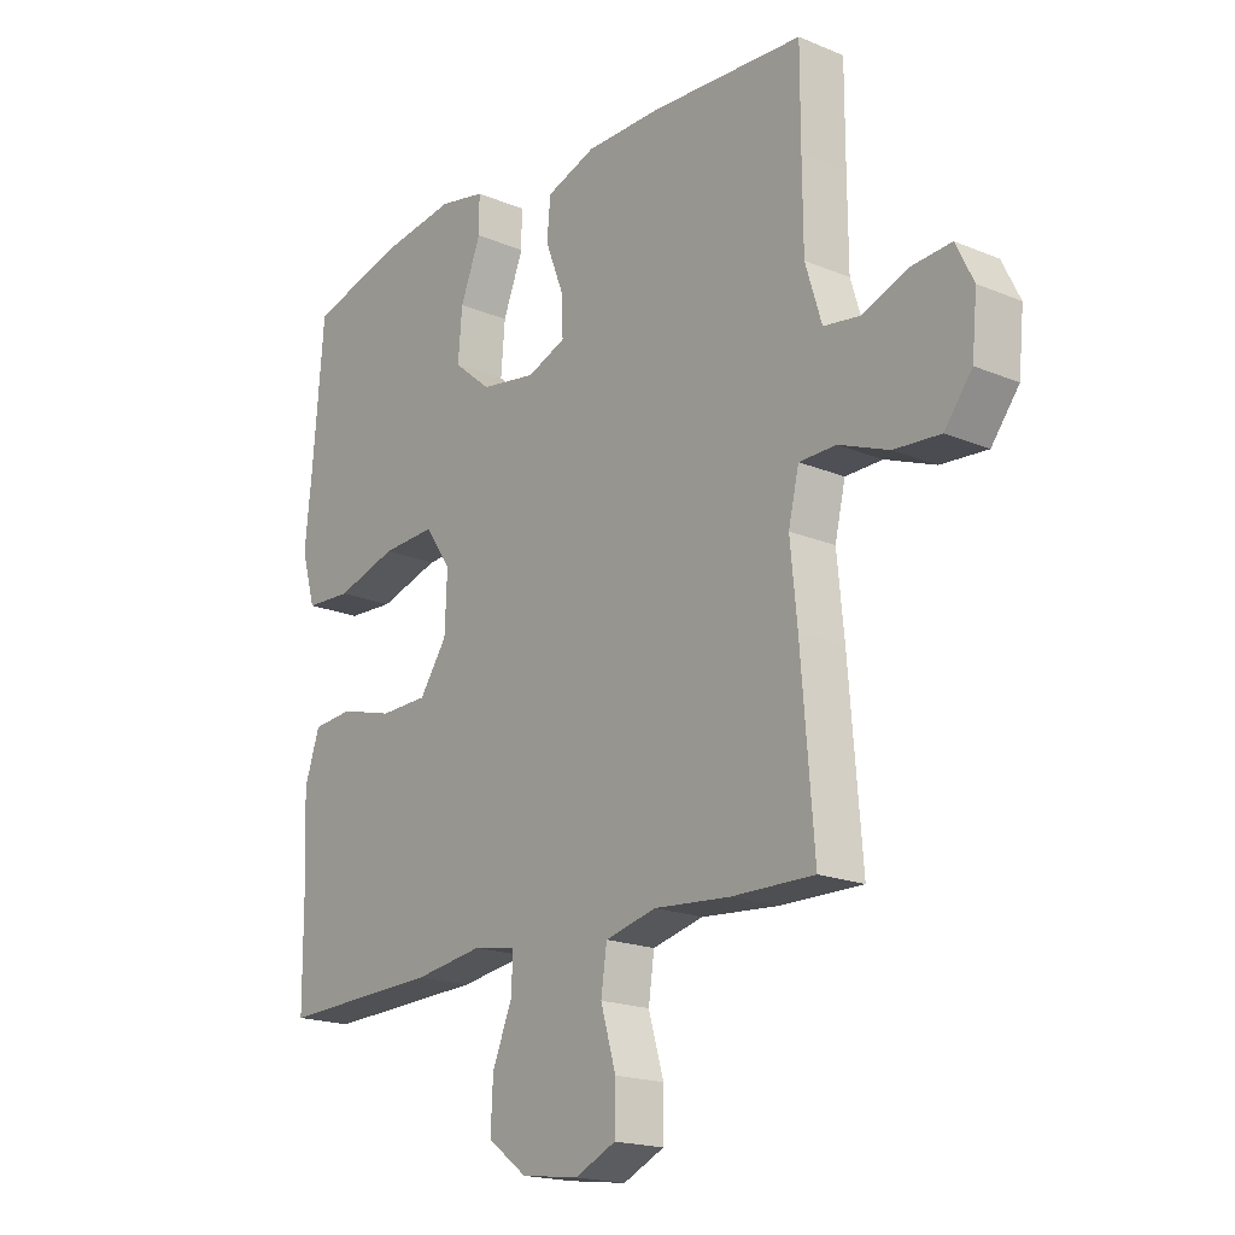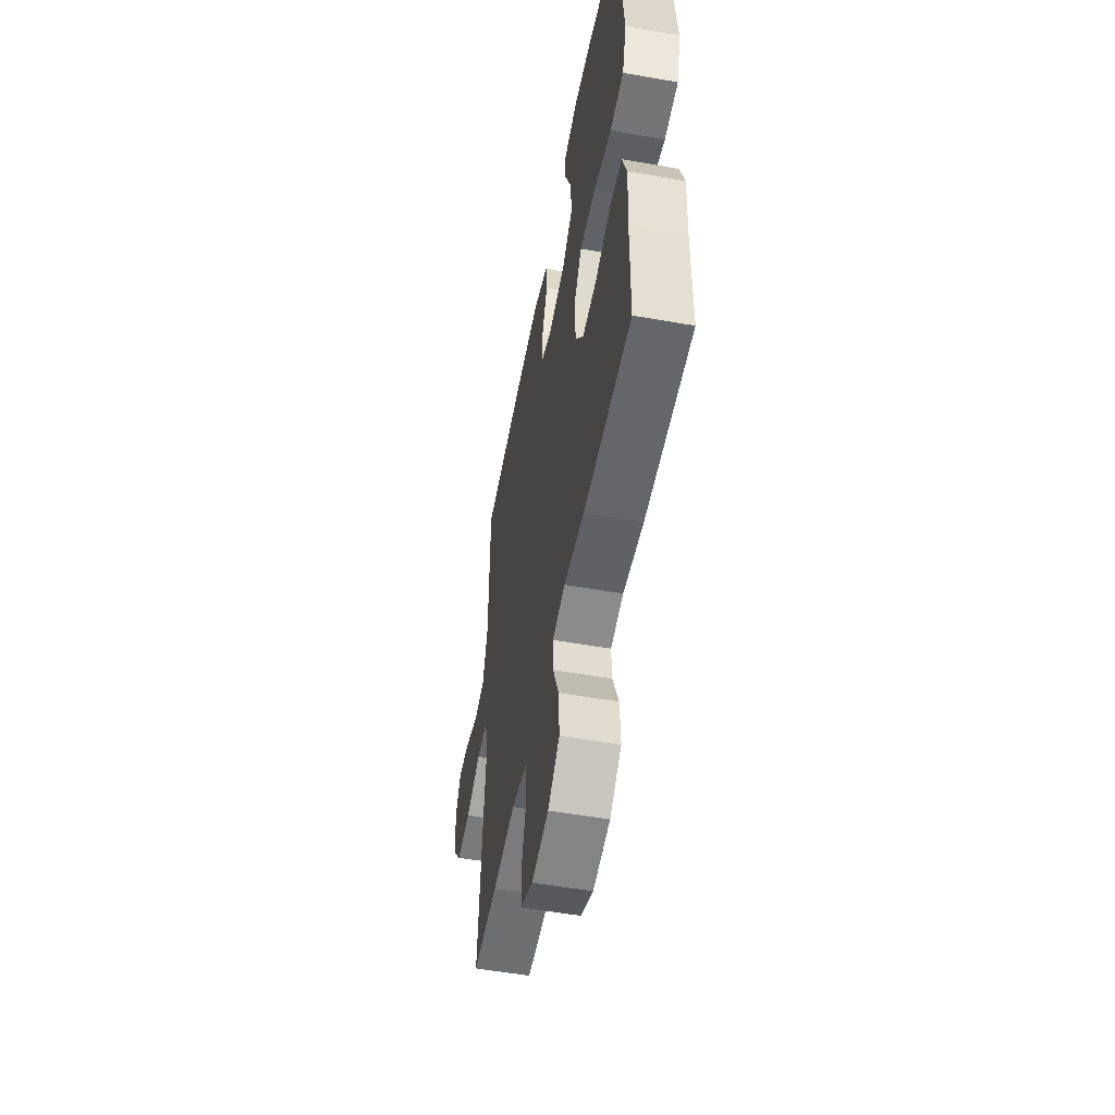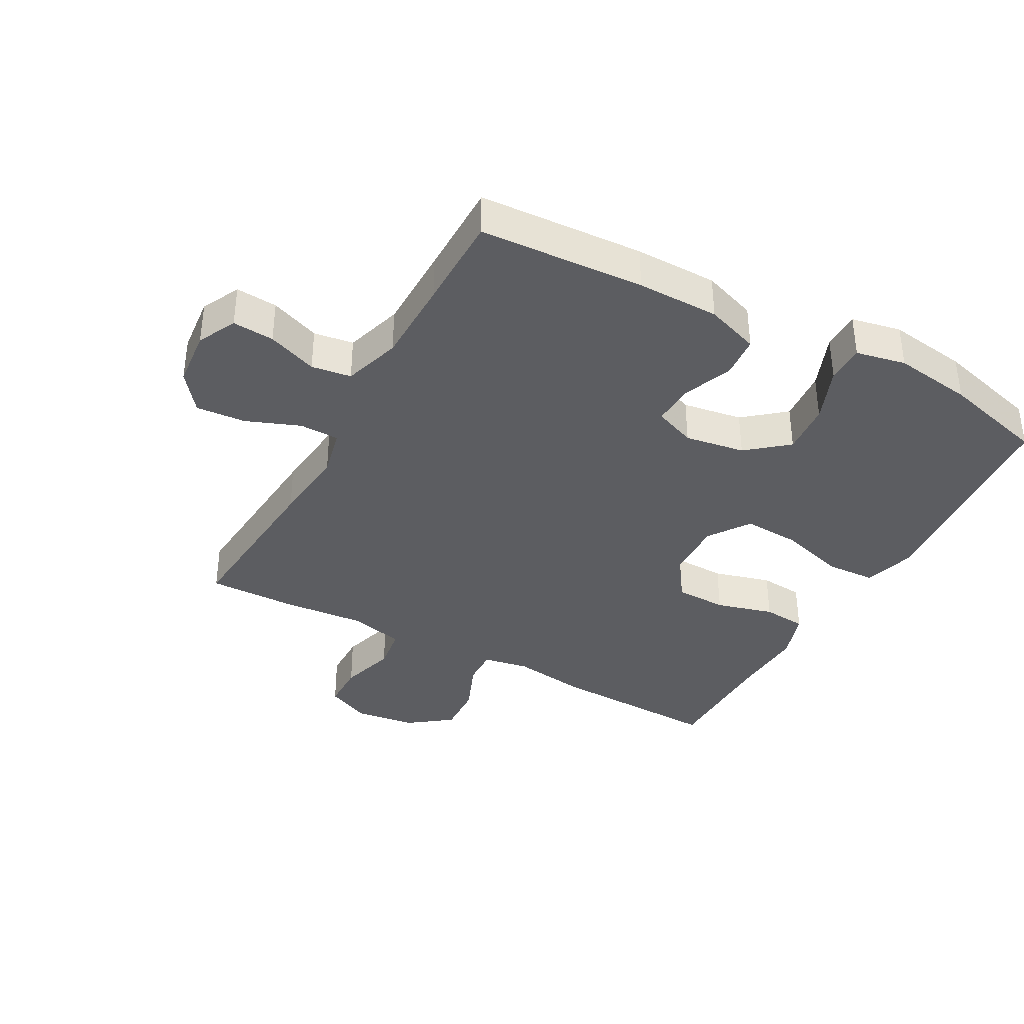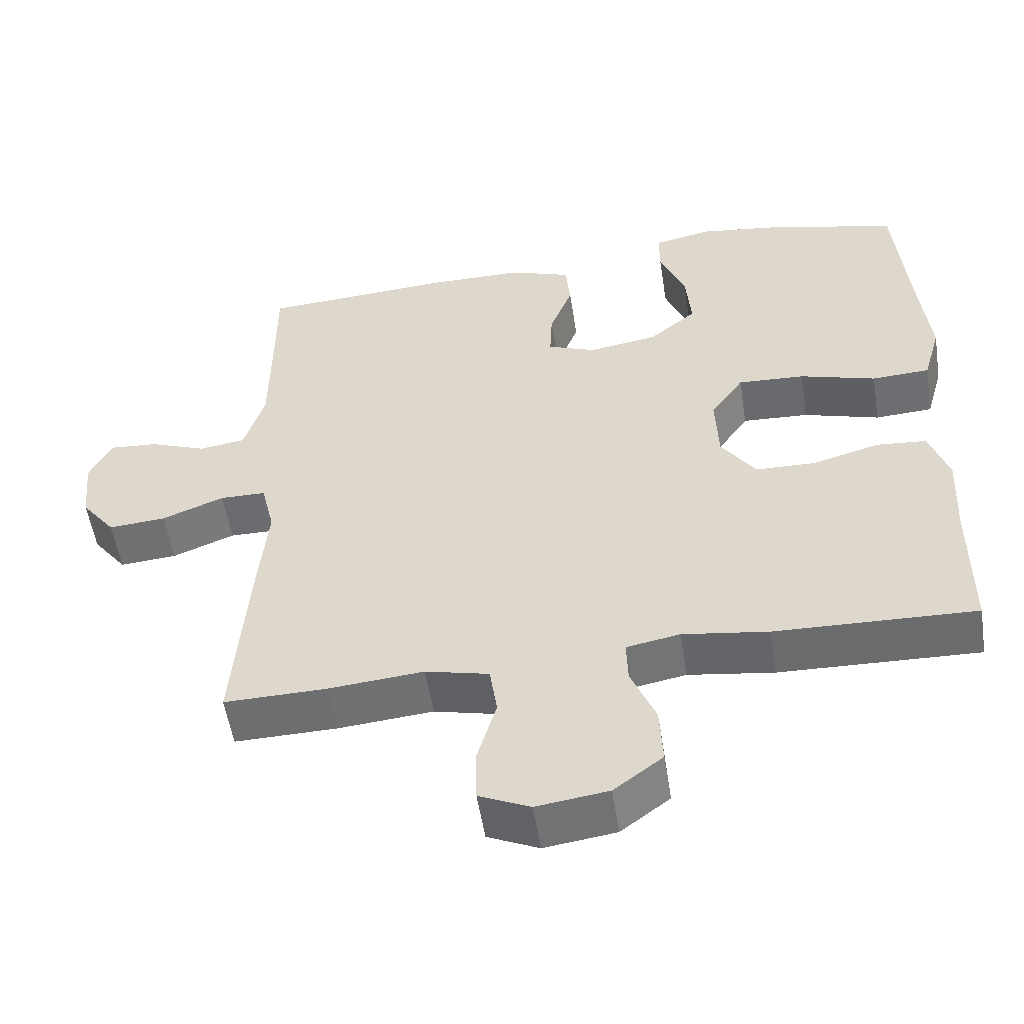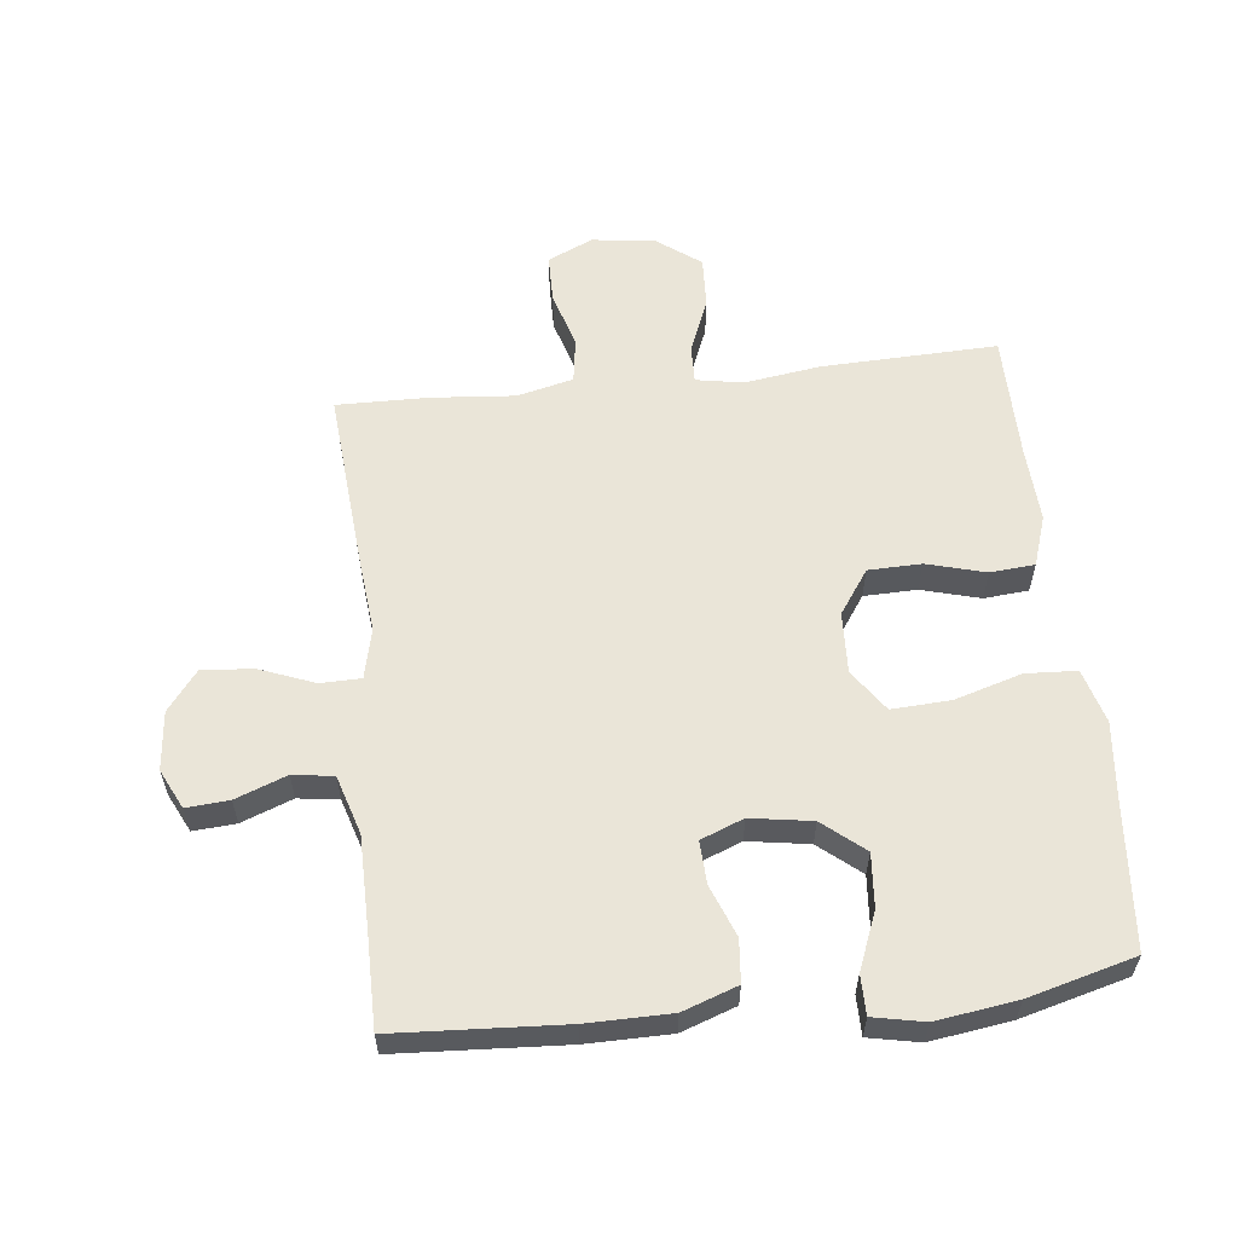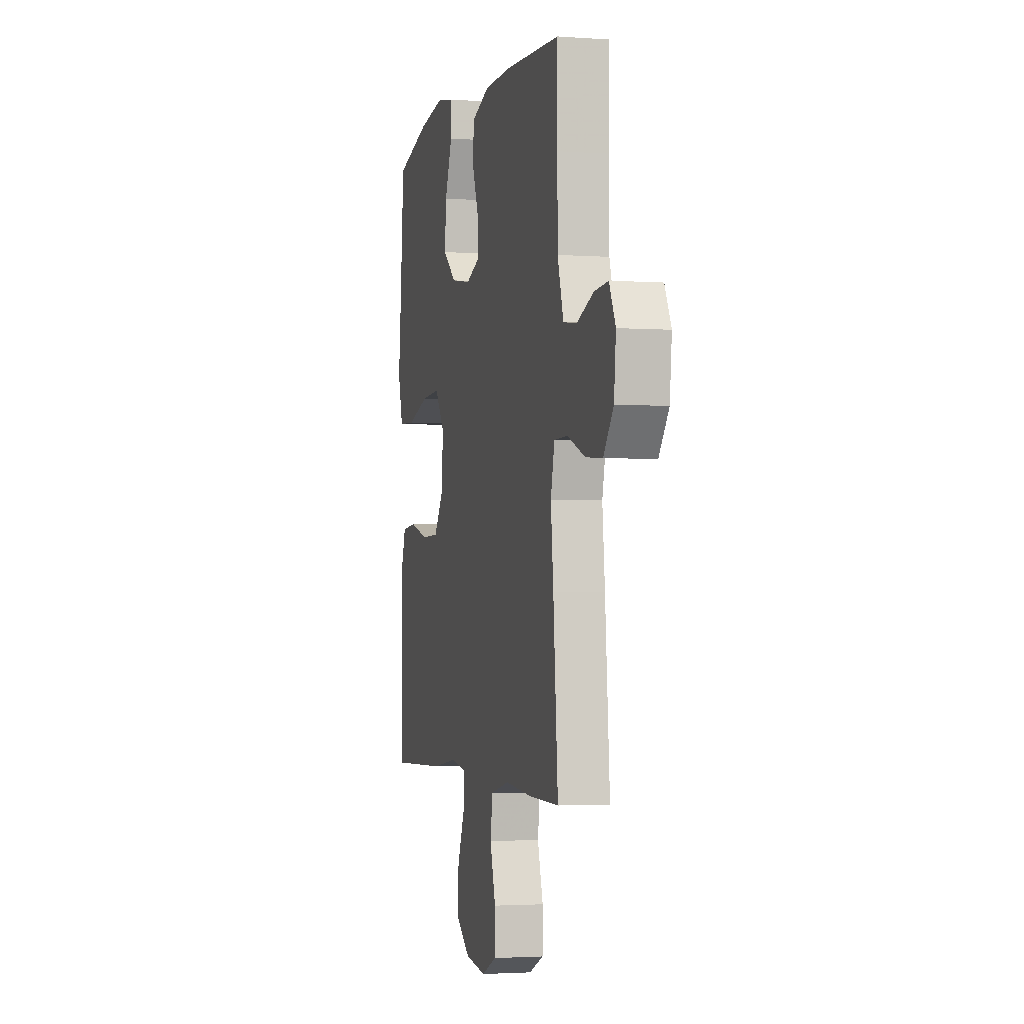
<metadata>
{"format":"obj","ext":"obj","renderer":"f3d","projection":"perspective","resolution":1024,"background":"white","views":[{"elev":-18.7,"azim":-128.6,"up":"+Z"},{"elev":-53.7,"azim":79.3,"up":"+Z"},{"elev":-37.2,"azim":-28.7,"up":"+Y"},{"elev":-54.0,"azim":8.9,"up":"+Z"},{"elev":58.7,"azim":-6.3,"up":"+Y"},{"elev":-2.5,"azim":-104.1,"up":"+Z"}]}
</metadata>
<code>
v 0.5 0.07 0.5
v 0.518 0.07 0.283
v 0.531 0.07 0.154
v 0.507 0.07 0.07
v 0.428 0.07 0.066
v 0.324 0.07 0.097
v 0.233 0.07 0.102
v 0.188 0.07 0.037
v 0.192 0.07 -0.058
v 0.239 0.07 -0.126
v 0.321 0.07 -0.128
v 0.412 0.07 -0.103
v 0.481 0.07 -0.109
v 0.507 0.07 -0.187
v 0.501 0.07 -0.305
v 0.5 0.07 -0.5
v 0.228 0.07 -0.491
v 0.111 0.07 -0.474
v 0.038 0.07 -0.487
v 0.04 0.07 -0.546
v 0.074 0.07 -0.629
v 0.078 0.07 -0.709
v 0.011 0.07 -0.759
v -0.087 0.07 -0.772
v -0.157 0.07 -0.74
v -0.158 0.07 -0.666
v -0.132 0.07 -0.577
v -0.142 0.07 -0.508
v -0.229 0.07 -0.487
v -0.359 0.07 -0.498
v -0.5 0.07 -0.5
v -0.478 0.07 -0.225
v -0.466 0.07 -0.104
v -0.484 0.07 -0.027
v -0.547 0.07 -0.026
v -0.632 0.07 -0.059
v -0.711 0.07 -0.065
v -0.758 0.07 -0.004
v -0.767 0.07 0.087
v -0.737 0.07 0.148
v -0.671 0.07 0.143
v -0.592 0.07 0.113
v -0.529 0.07 0.122
v -0.501 0.07 0.213
v -0.5 0.07 0.349
v -0.5 0.07 0.5
v -0.239 0.07 0.515
v -0.109 0.07 0.514
v -0.024 0.07 0.484
v -0.018 0.07 0.418
v -0.049 0.07 0.338
v -0.052 0.07 0.272
v 0.014 0.07 0.246
v 0.109 0.07 0.261
v 0.173 0.07 0.314
v 0.166 0.07 0.397
v 0.131 0.07 0.485
v 0.131 0.07 0.546
v 0.21 0.07 0.562
v 0.335 0.07 0.544
v 0.5 0 0.5
v 0.518 0 0.283
v 0.531 0 0.154
v 0.507 0 0.07
v 0.428 0 0.066
v 0.324 0 0.097
v 0.233 0 0.102
v 0.188 0 0.037
v 0.192 0 -0.058
v 0.239 0 -0.126
v 0.321 0 -0.128
v 0.412 0 -0.103
v 0.481 0 -0.109
v 0.507 0 -0.187
v 0.501 0 -0.305
v 0.5 0 -0.5
v 0.228 0 -0.491
v 0.111 0 -0.474
v 0.038 0 -0.487
v 0.04 0 -0.546
v 0.074 0 -0.629
v 0.078 0 -0.709
v 0.011 0 -0.759
v -0.087 0 -0.772
v -0.157 0 -0.74
v -0.158 0 -0.666
v -0.132 0 -0.577
v -0.142 0 -0.508
v -0.229 0 -0.487
v -0.359 0 -0.498
v -0.5 0 -0.5
v -0.478 0 -0.225
v -0.466 0 -0.104
v -0.484 0 -0.027
v -0.547 0 -0.026
v -0.632 0 -0.059
v -0.711 0 -0.065
v -0.758 0 -0.004
v -0.767 0 0.087
v -0.737 0 0.148
v -0.671 0 0.143
v -0.592 0 0.113
v -0.529 0 0.122
v -0.501 0 0.213
v -0.5 0 0.349
v -0.5 0 0.5
v -0.239 0 0.515
v -0.109 0 0.514
v -0.024 0 0.484
v -0.018 0 0.418
v -0.049 0 0.338
v -0.052 0 0.272
v 0.014 0 0.246
v 0.109 0 0.261
v 0.173 0 0.314
v 0.166 0 0.397
v 0.131 0 0.485
v 0.131 0 0.546
v 0.21 0 0.562
v 0.335 0 0.544
f 59 60 1 2
f 56 57 58 59
f 55 56 59 2
f 54 55 2 3
f 53 54 3 4
f 48 49 50 51
f 48 51 52
f 45 46 47 48
f 44 45 48 52
f 43 44 52 53
f 39 40 41 42
f 39 42 43
f 38 39 43
f 35 36 37 38
f 34 35 38 43
f 30 31 32 33
f 29 30 33 34
f 28 29 34 43
f 24 25 26 27
f 24 27 28
f 23 24 28
f 20 21 22 23
f 19 20 23 28
f 18 19 28 43
f 15 16 17 18
f 11 12 13 14
f 10 11 14 15
f 53 4 5 6
f 53 6 7
f 43 53 7 8
f 10 15 18 43
f 9 10 43
f 8 9 43
f 62 61 120 119
f 119 118 117 116
f 62 119 116 115
f 63 62 115 114
f 64 63 114 113
f 111 110 109 108
f 112 111 108
f 108 107 106 105
f 112 108 105 104
f 113 112 104 103
f 102 101 100 99
f 103 102 99
f 103 99 98
f 98 97 96 95
f 103 98 95 94
f 93 92 91 90
f 94 93 90 89
f 103 94 89 88
f 87 86 85 84
f 88 87 84
f 88 84 83
f 83 82 81 80
f 88 83 80 79
f 103 88 79 78
f 78 77 76 75
f 74 73 72 71
f 75 74 71 70
f 66 65 64 113
f 67 66 113
f 68 67 113 103
f 103 78 75 70
f 103 70 69
f 103 69 68
f 1 61 62 2
f 2 62 63 3
f 3 63 64 4
f 4 64 65 5
f 5 65 66 6
f 6 66 67 7
f 7 67 68 8
f 8 68 69 9
f 9 69 70 10
f 10 70 71 11
f 11 71 72 12
f 12 72 73 13
f 13 73 74 14
f 14 74 75 15
f 15 75 76 16
f 16 76 77 17
f 17 77 78 18
f 18 78 79 19
f 19 79 80 20
f 20 80 81 21
f 21 81 82 22
f 22 82 83 23
f 23 83 84 24
f 24 84 85 25
f 25 85 86 26
f 26 86 87 27
f 27 87 88 28
f 28 88 89 29
f 29 89 90 30
f 30 90 91 31
f 31 91 92 32
f 32 92 93 33
f 33 93 94 34
f 34 94 95 35
f 35 95 96 36
f 36 96 97 37
f 37 97 98 38
f 38 98 99 39
f 39 99 100 40
f 40 100 101 41
f 41 101 102 42
f 42 102 103 43
f 43 103 104 44
f 44 104 105 45
f 45 105 106 46
f 46 106 107 47
f 47 107 108 48
f 48 108 109 49
f 49 109 110 50
f 50 110 111 51
f 51 111 112 52
f 52 112 113 53
f 53 113 114 54
f 54 114 115 55
f 55 115 116 56
f 56 116 117 57
f 57 117 118 58
f 58 118 119 59
f 59 119 120 60
f 60 120 61 1

</code>
